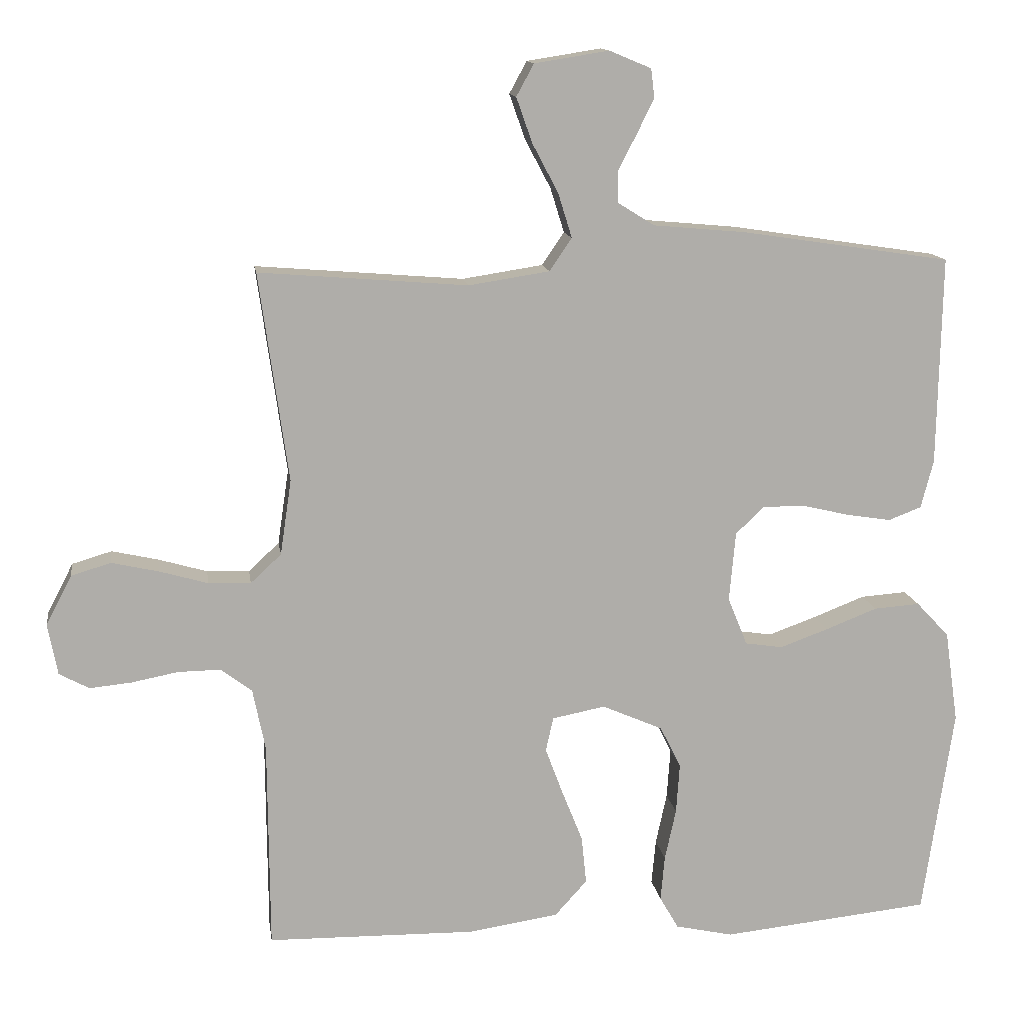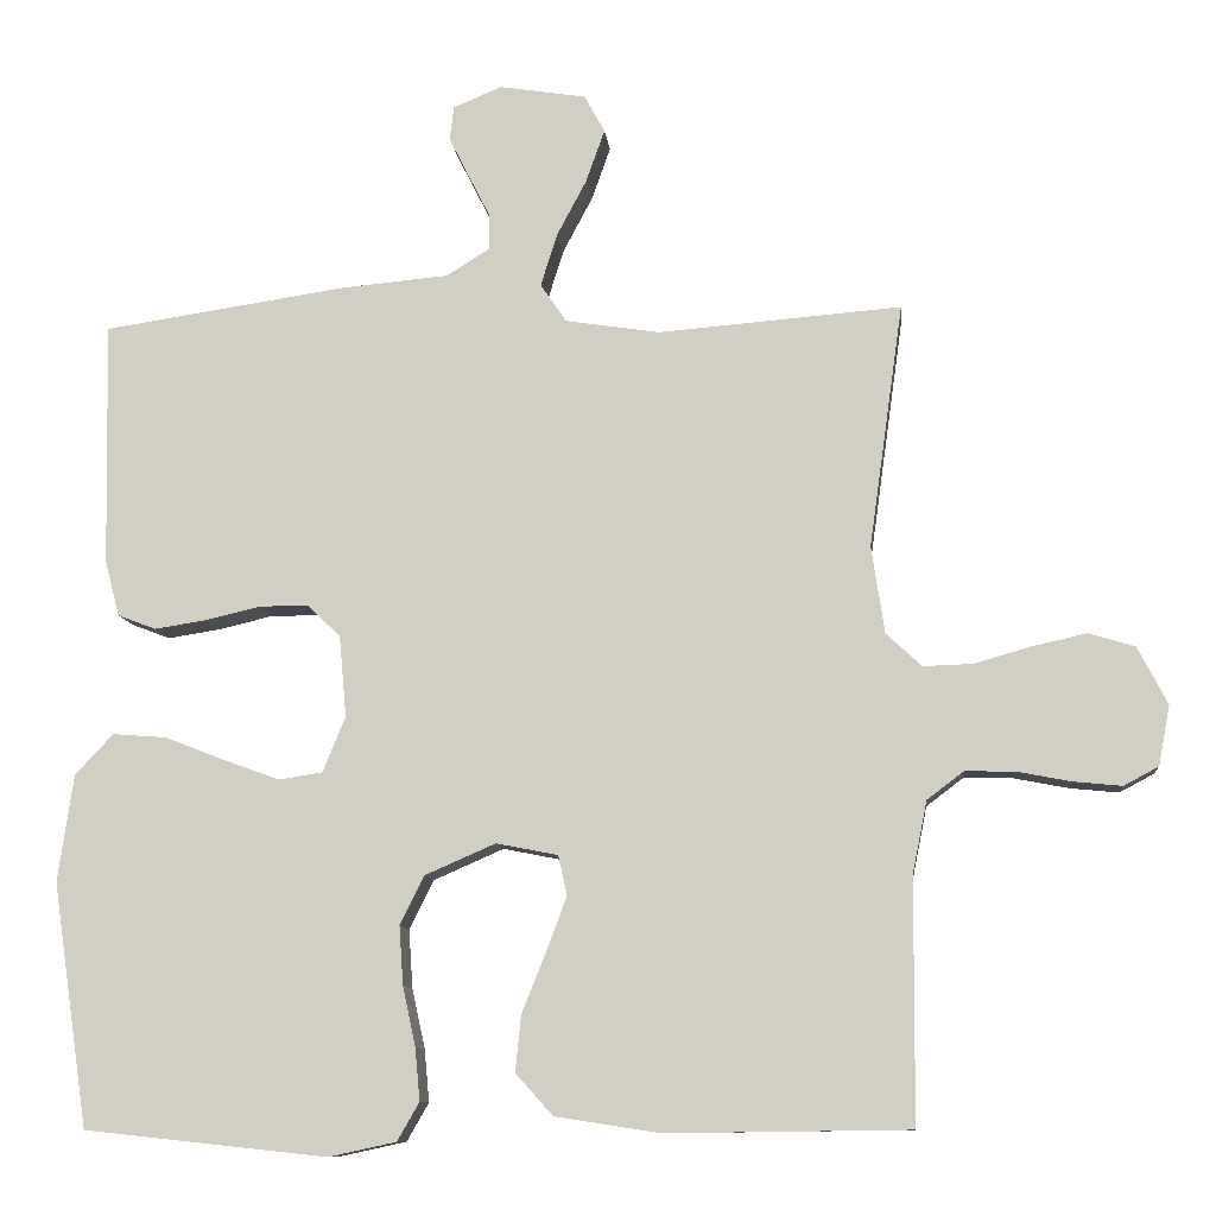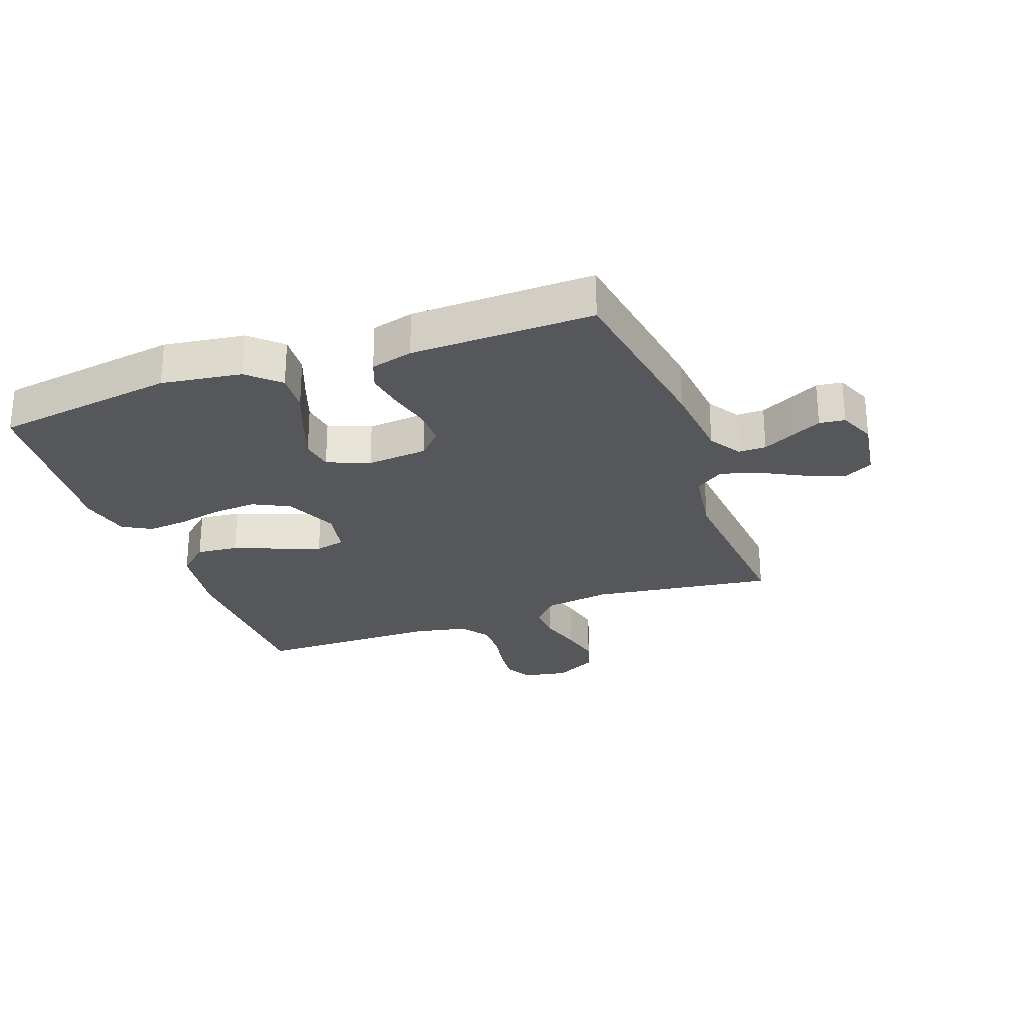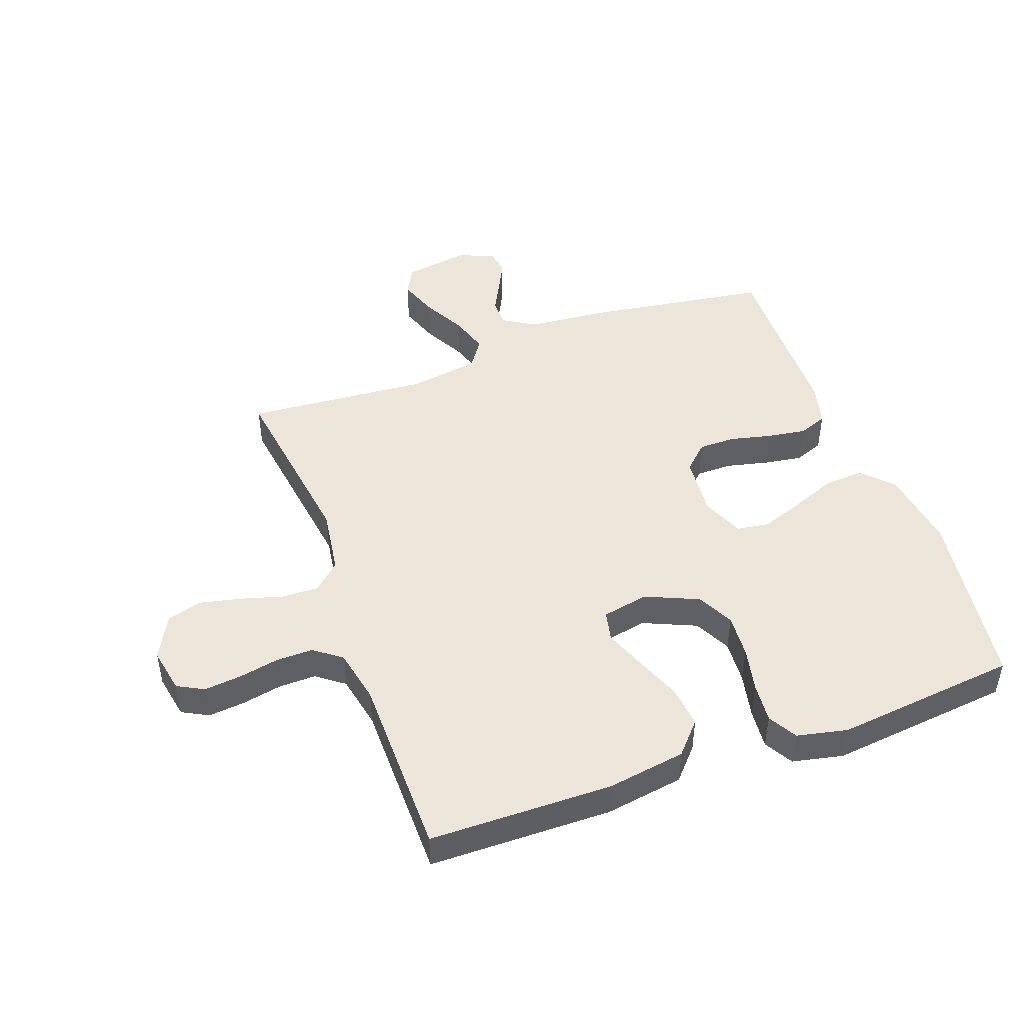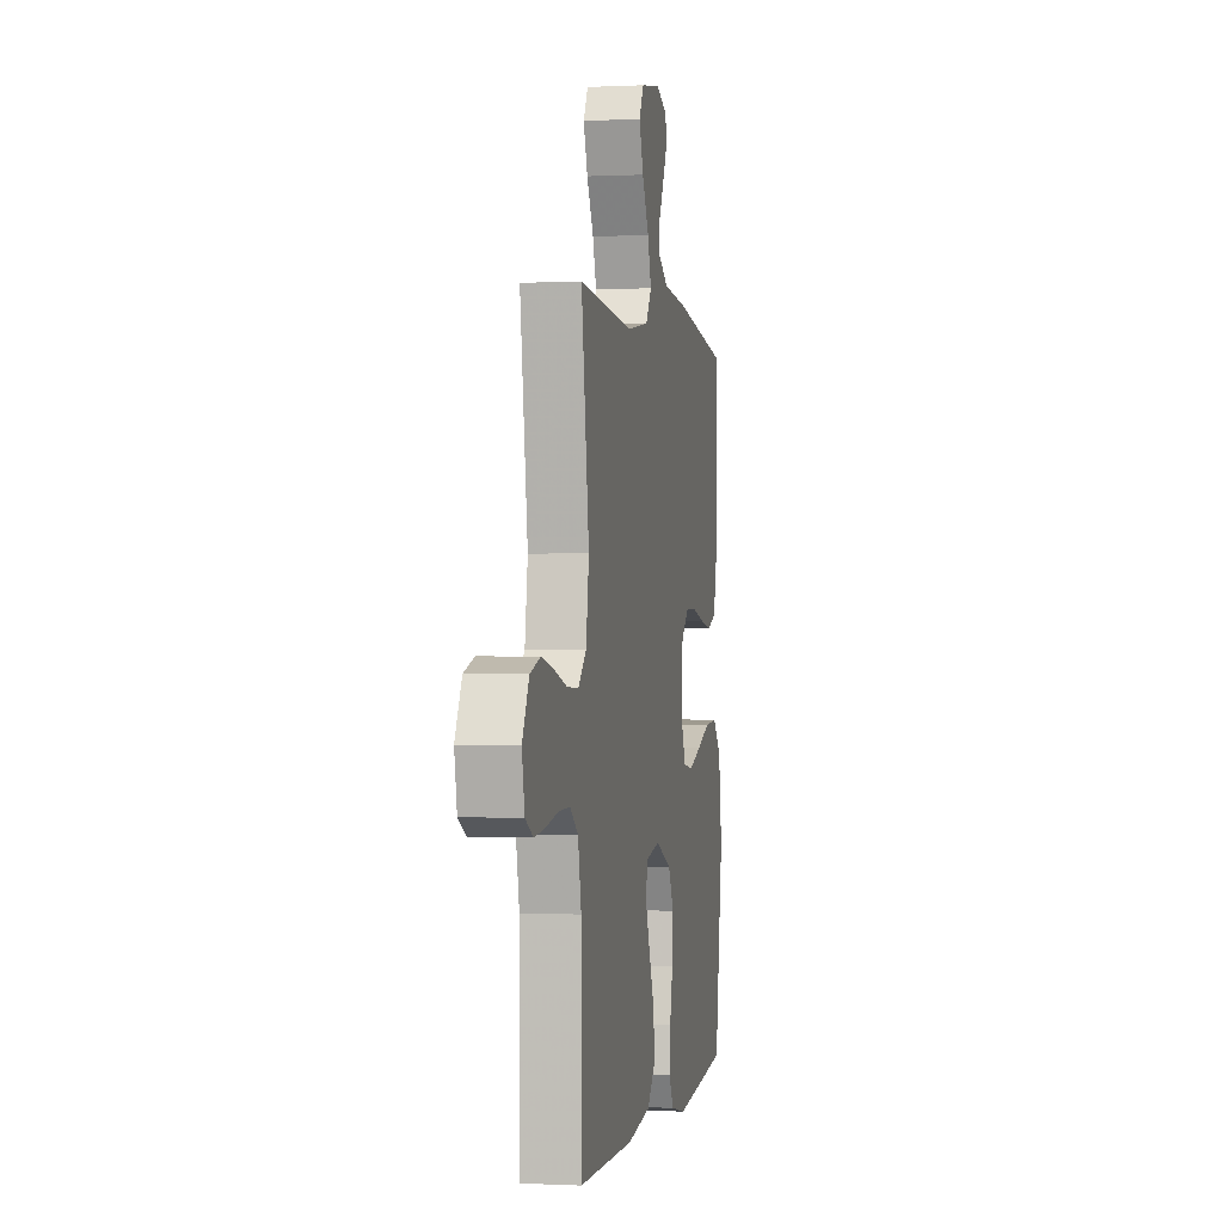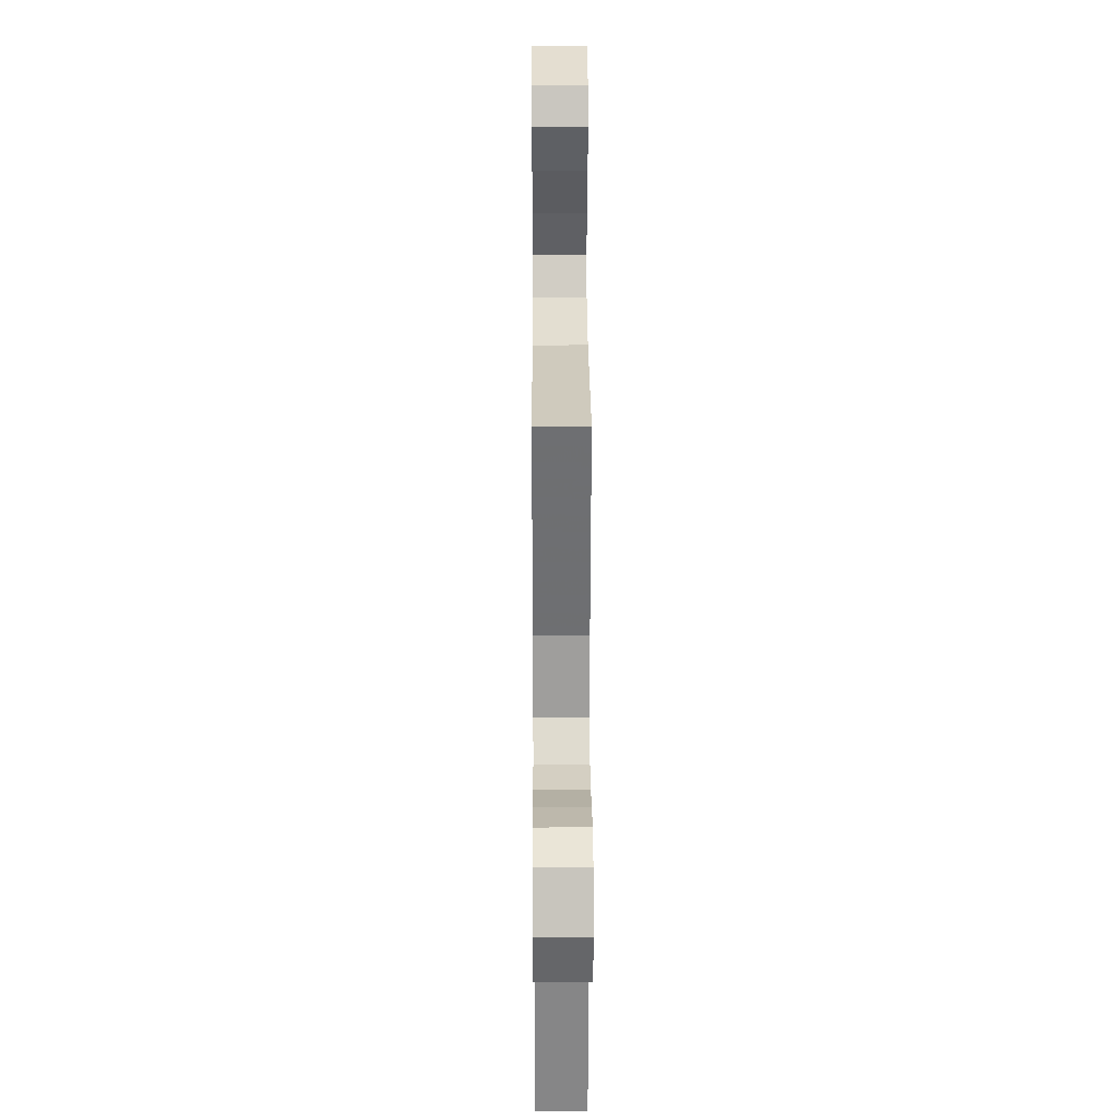
<metadata>
{"format":"obj","ext":"obj","renderer":"f3d","projection":"perspective","resolution":1024,"background":"white","views":[{"elev":13.0,"azim":171.9,"up":"+Z"},{"elev":-10.1,"azim":5.8,"up":"+Z"},{"elev":-26.5,"azim":-69.9,"up":"+Y"},{"elev":46.9,"azim":160.0,"up":"+Y"},{"elev":-0.1,"azim":100.6,"up":"+Z"},{"elev":27.4,"azim":89.7,"up":"+Z"}]}
</metadata>
<code>
v 0.5 0.07 -0.5
v 0.2 0.07 -0.504
v 0.071 0.07 -0.484
v 0.025 0.07 -0.433
v 0.032 0.07 -0.364
v 0.062 0.07 -0.289
v 0.087 0.07 -0.222
v 0.076 0.07 -0.173
v 0 0.07 -0.158
v -0.087 0.07 -0.196
v -0.117 0.07 -0.256
v -0.112 0.07 -0.328
v -0.096 0.07 -0.402
v -0.09 0.07 -0.467
v -0.117 0.07 -0.514
v -0.2 0.07 -0.532
v -0.5 0.07 -0.5
v -0.544 0.07 -0.2
v -0.525 0.07 -0.068
v -0.478 0.07 -0.018
v -0.412 0.07 -0.023
v -0.338 0.07 -0.052
v -0.269 0.07 -0.077
v -0.215 0.07 -0.069
v -0.187 0.07 0
v -0.196 0.07 0.1
v -0.237 0.07 0.139
v -0.297 0.07 0.139
v -0.365 0.07 0.123
v -0.429 0.07 0.113
v -0.476 0.07 0.131
v -0.494 0.07 0.2
v -0.5 0.07 0.5
v -0.2 0.07 0.545
v -0.067 0.07 0.557
v -0.014 0.07 0.59
v -0.014 0.07 0.635
v -0.04 0.07 0.686
v -0.065 0.07 0.736
v -0.06 0.07 0.778
v 0 0.07 0.803
v 0.107 0.07 0.786
v 0.132 0.07 0.74
v 0.109 0.07 0.675
v 0.072 0.07 0.605
v 0.052 0.07 0.541
v 0.084 0.07 0.494
v 0.2 0.07 0.476
v 0.5 0.07 0.5
v 0.458 0.07 0.2
v 0.474 0.07 0.092
v 0.518 0.07 0.051
v 0.579 0.07 0.053
v 0.649 0.07 0.073
v 0.716 0.07 0.088
v 0.773 0.07 0.071
v 0.81 0.07 0
v 0.796 0.07 -0.074
v 0.753 0.07 -0.097
v 0.693 0.07 -0.091
v 0.626 0.07 -0.078
v 0.565 0.07 -0.077
v 0.52 0.07 -0.111
v 0.502 0.07 -0.2
v 0.5 0 -0.5
v 0.2 0 -0.504
v 0.071 0 -0.484
v 0.025 0 -0.433
v 0.032 0 -0.364
v 0.062 0 -0.289
v 0.087 0 -0.222
v 0.076 0 -0.173
v 0 0 -0.158
v -0.087 0 -0.196
v -0.117 0 -0.256
v -0.112 0 -0.328
v -0.096 0 -0.402
v -0.09 0 -0.467
v -0.117 0 -0.514
v -0.2 0 -0.532
v -0.5 0 -0.5
v -0.544 0 -0.2
v -0.525 0 -0.068
v -0.478 0 -0.018
v -0.412 0 -0.023
v -0.338 0 -0.052
v -0.269 0 -0.077
v -0.215 0 -0.069
v -0.187 0 0
v -0.196 0 0.1
v -0.237 0 0.139
v -0.297 0 0.139
v -0.365 0 0.123
v -0.429 0 0.113
v -0.476 0 0.131
v -0.494 0 0.2
v -0.5 0 0.5
v -0.2 0 0.545
v -0.067 0 0.557
v -0.014 0 0.59
v -0.014 0 0.635
v -0.04 0 0.686
v -0.065 0 0.736
v -0.06 0 0.778
v 0 0 0.803
v 0.107 0 0.786
v 0.132 0 0.74
v 0.109 0 0.675
v 0.072 0 0.605
v 0.052 0 0.541
v 0.084 0 0.494
v 0.2 0 0.476
v 0.5 0 0.5
v 0.458 0 0.2
v 0.474 0 0.092
v 0.518 0 0.051
v 0.579 0 0.053
v 0.649 0 0.073
v 0.716 0 0.088
v 0.773 0 0.071
v 0.81 0 0
v 0.796 0 -0.074
v 0.753 0 -0.097
v 0.693 0 -0.091
v 0.626 0 -0.078
v 0.565 0 -0.077
v 0.52 0 -0.111
v 0.502 0 -0.2
f 59 60 61
f 58 59 61
f 57 58 61
f 56 57 61
f 55 56 61
f 54 55 61
f 53 54 61
f 52 53 61 62
f 51 52 62 63
f 48 49 50
f 47 48 50 51
f 43 44 45
f 42 43 45
f 41 42 45
f 40 41 45
f 39 40 45
f 38 39 45
f 37 38 45
f 36 37 45 46
f 35 36 46 47
f 34 35 47
f 33 34 47
f 32 33 47
f 31 32 47
f 30 31 47
f 29 30 47
f 28 29 47
f 20 21 22
f 19 20 22
f 18 19 22
f 17 18 22
f 16 17 22
f 15 16 22
f 14 15 22
f 13 14 22
f 12 13 22
f 11 12 22 23
f 10 11 23 24
f 4 5 6
f 3 4 6
f 2 3 6
f 1 2 6
f 64 1 6
f 64 6 7
f 63 64 7 8
f 51 63 8 9
f 10 24 25
f 9 10 25
f 51 9 25
f 47 51 25
f 27 28 47
f 26 27 47
f 25 26 47
f 125 124 123
f 125 123 122
f 125 122 121
f 125 121 120
f 125 120 119
f 125 119 118
f 125 118 117
f 126 125 117 116
f 127 126 116 115
f 114 113 112
f 115 114 112 111
f 109 108 107
f 109 107 106
f 109 106 105
f 109 105 104
f 109 104 103
f 109 103 102
f 109 102 101
f 110 109 101 100
f 111 110 100 99
f 111 99 98
f 111 98 97
f 111 97 96
f 111 96 95
f 111 95 94
f 111 94 93
f 111 93 92
f 86 85 84
f 86 84 83
f 86 83 82
f 86 82 81
f 86 81 80
f 86 80 79
f 86 79 78
f 86 78 77
f 86 77 76
f 87 86 76 75
f 88 87 75 74
f 70 69 68
f 70 68 67
f 70 67 66
f 70 66 65
f 70 65 128
f 71 70 128
f 72 71 128 127
f 73 72 127 115
f 89 88 74
f 89 74 73
f 89 73 115
f 89 115 111
f 111 92 91
f 111 91 90
f 111 90 89
f 1 65 66 2
f 2 66 67 3
f 3 67 68 4
f 4 68 69 5
f 5 69 70 6
f 6 70 71 7
f 7 71 72 8
f 8 72 73 9
f 9 73 74 10
f 10 74 75 11
f 11 75 76 12
f 12 76 77 13
f 13 77 78 14
f 14 78 79 15
f 15 79 80 16
f 16 80 81 17
f 17 81 82 18
f 18 82 83 19
f 19 83 84 20
f 20 84 85 21
f 21 85 86 22
f 22 86 87 23
f 23 87 88 24
f 24 88 89 25
f 25 89 90 26
f 26 90 91 27
f 27 91 92 28
f 28 92 93 29
f 29 93 94 30
f 30 94 95 31
f 31 95 96 32
f 32 96 97 33
f 33 97 98 34
f 34 98 99 35
f 35 99 100 36
f 36 100 101 37
f 37 101 102 38
f 38 102 103 39
f 39 103 104 40
f 40 104 105 41
f 41 105 106 42
f 42 106 107 43
f 43 107 108 44
f 44 108 109 45
f 45 109 110 46
f 46 110 111 47
f 47 111 112 48
f 48 112 113 49
f 49 113 114 50
f 50 114 115 51
f 51 115 116 52
f 52 116 117 53
f 53 117 118 54
f 54 118 119 55
f 55 119 120 56
f 56 120 121 57
f 57 121 122 58
f 58 122 123 59
f 59 123 124 60
f 60 124 125 61
f 61 125 126 62
f 62 126 127 63
f 63 127 128 64
f 64 128 65 1

</code>
